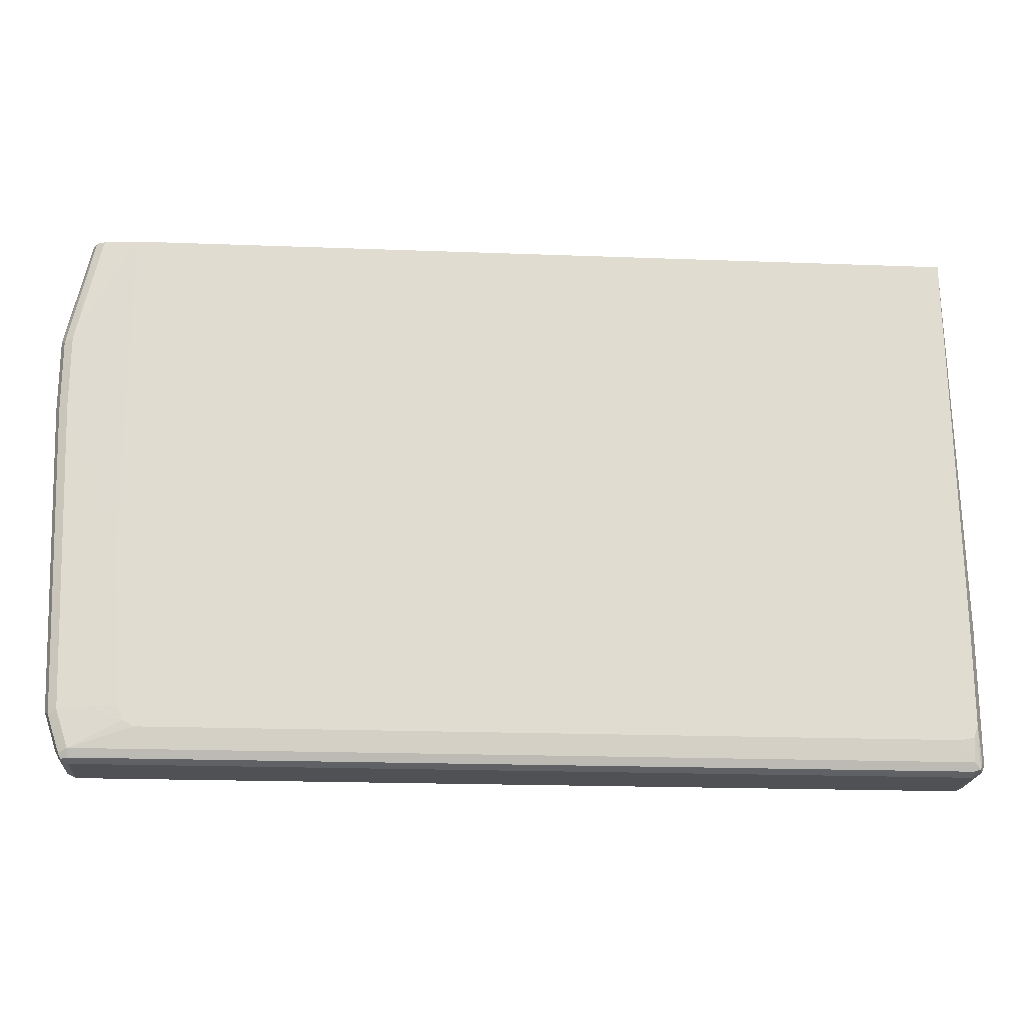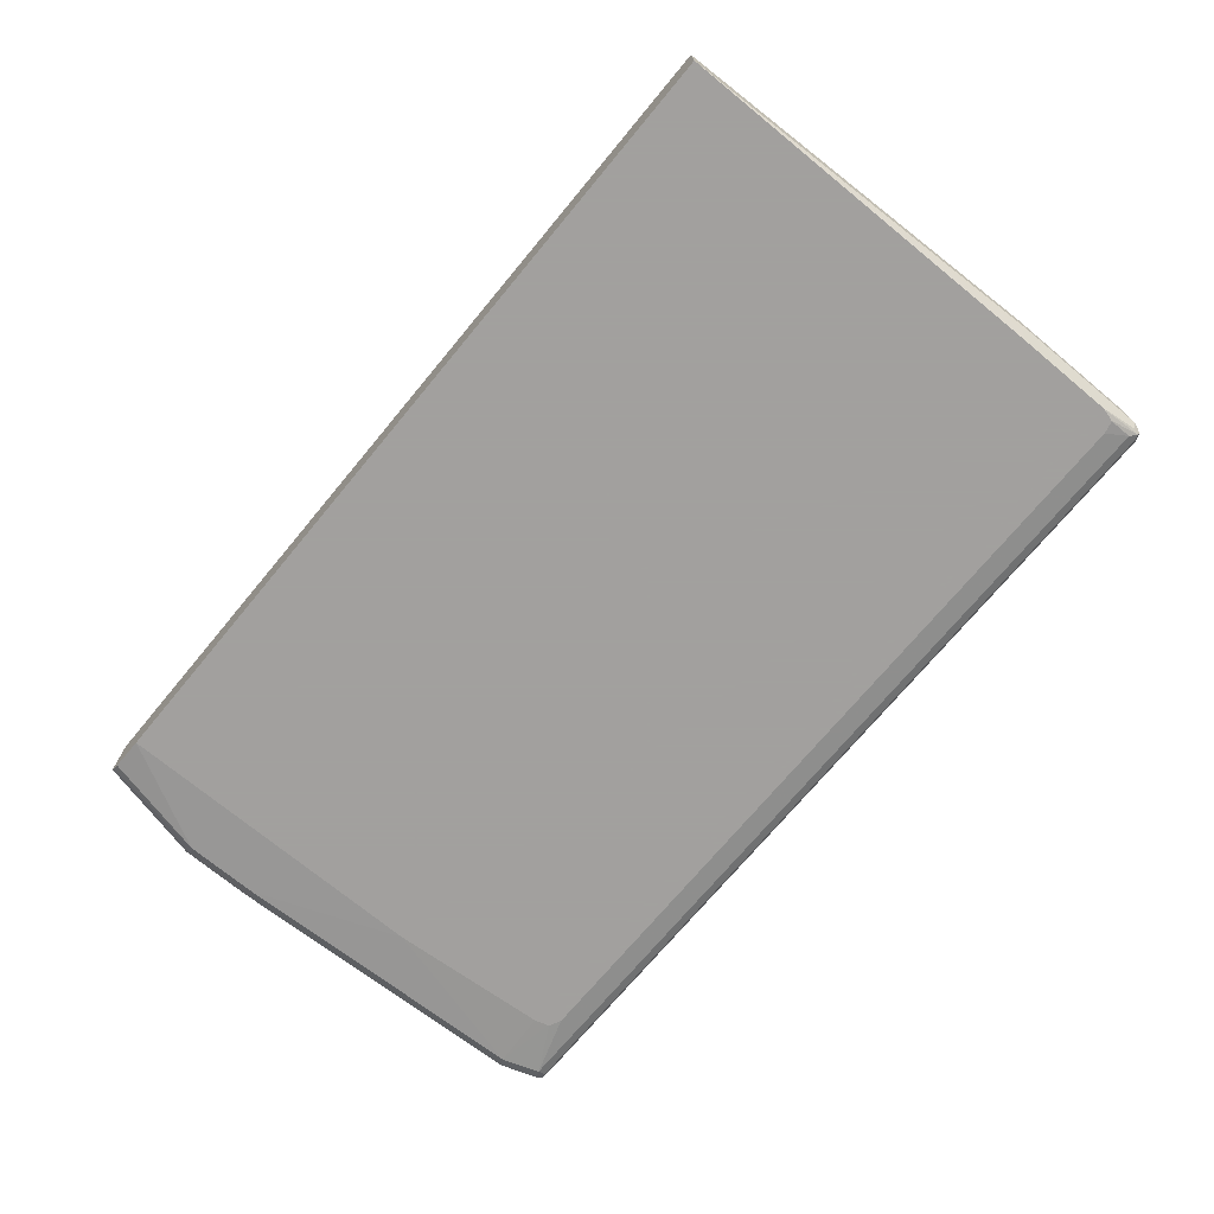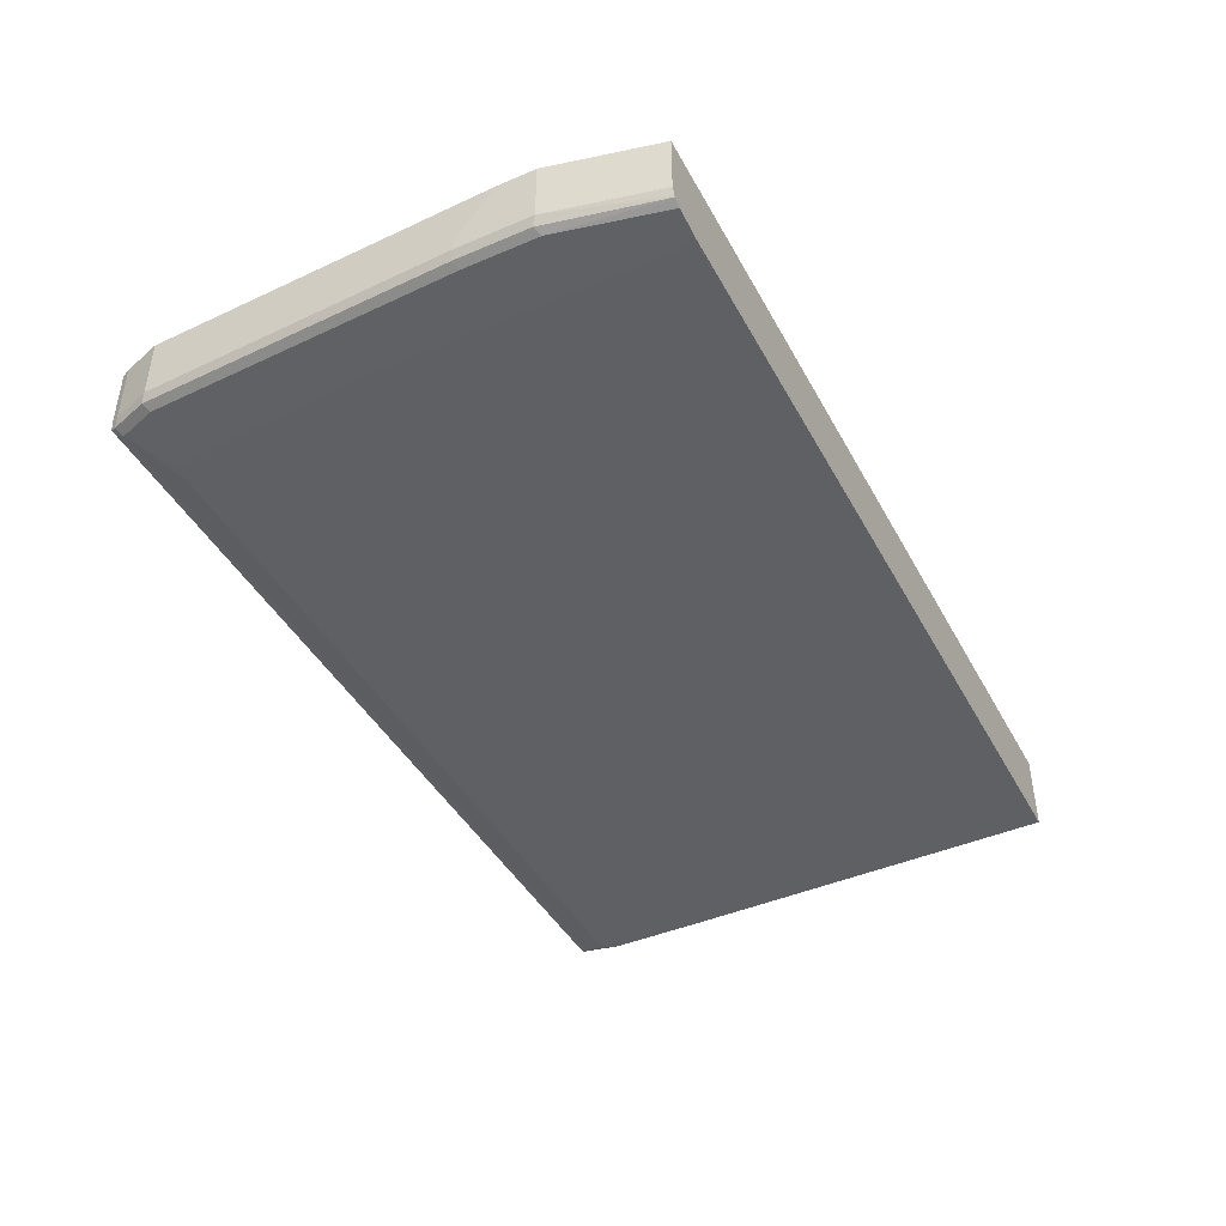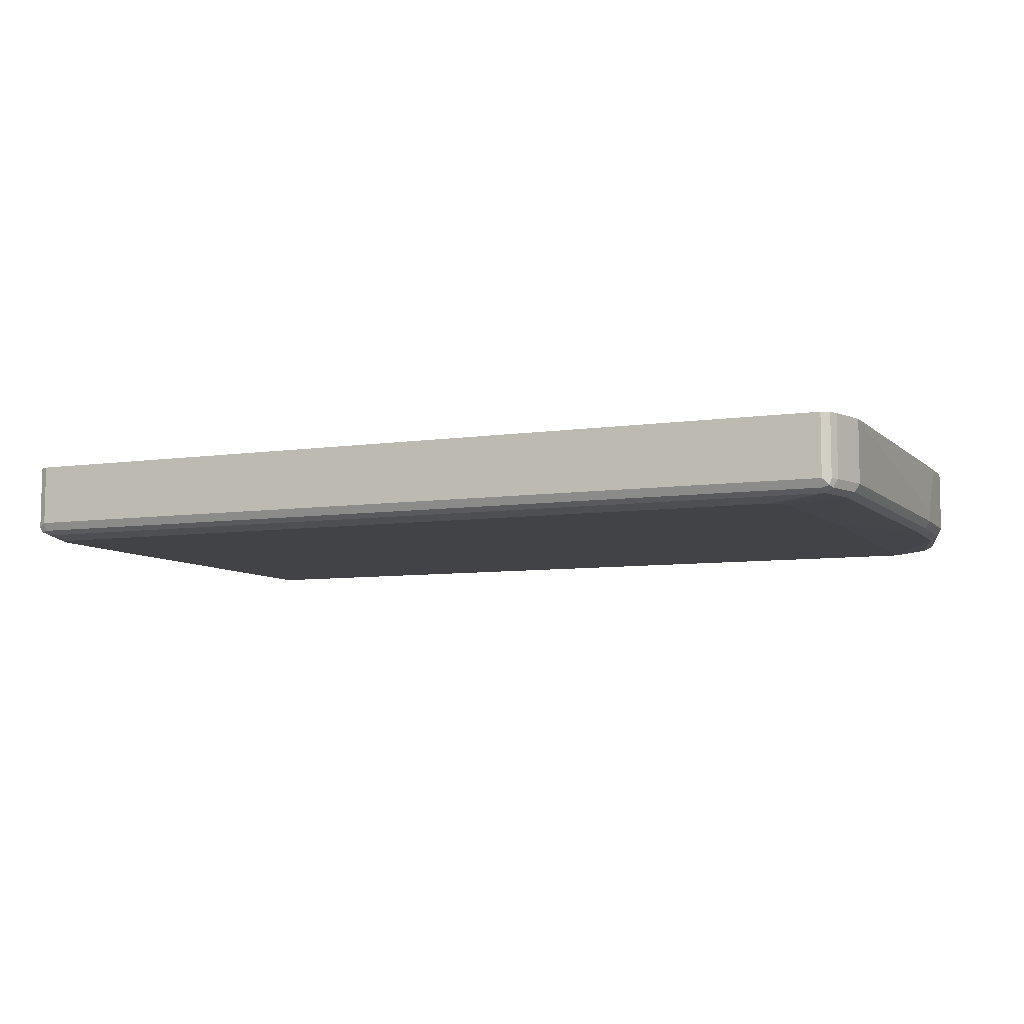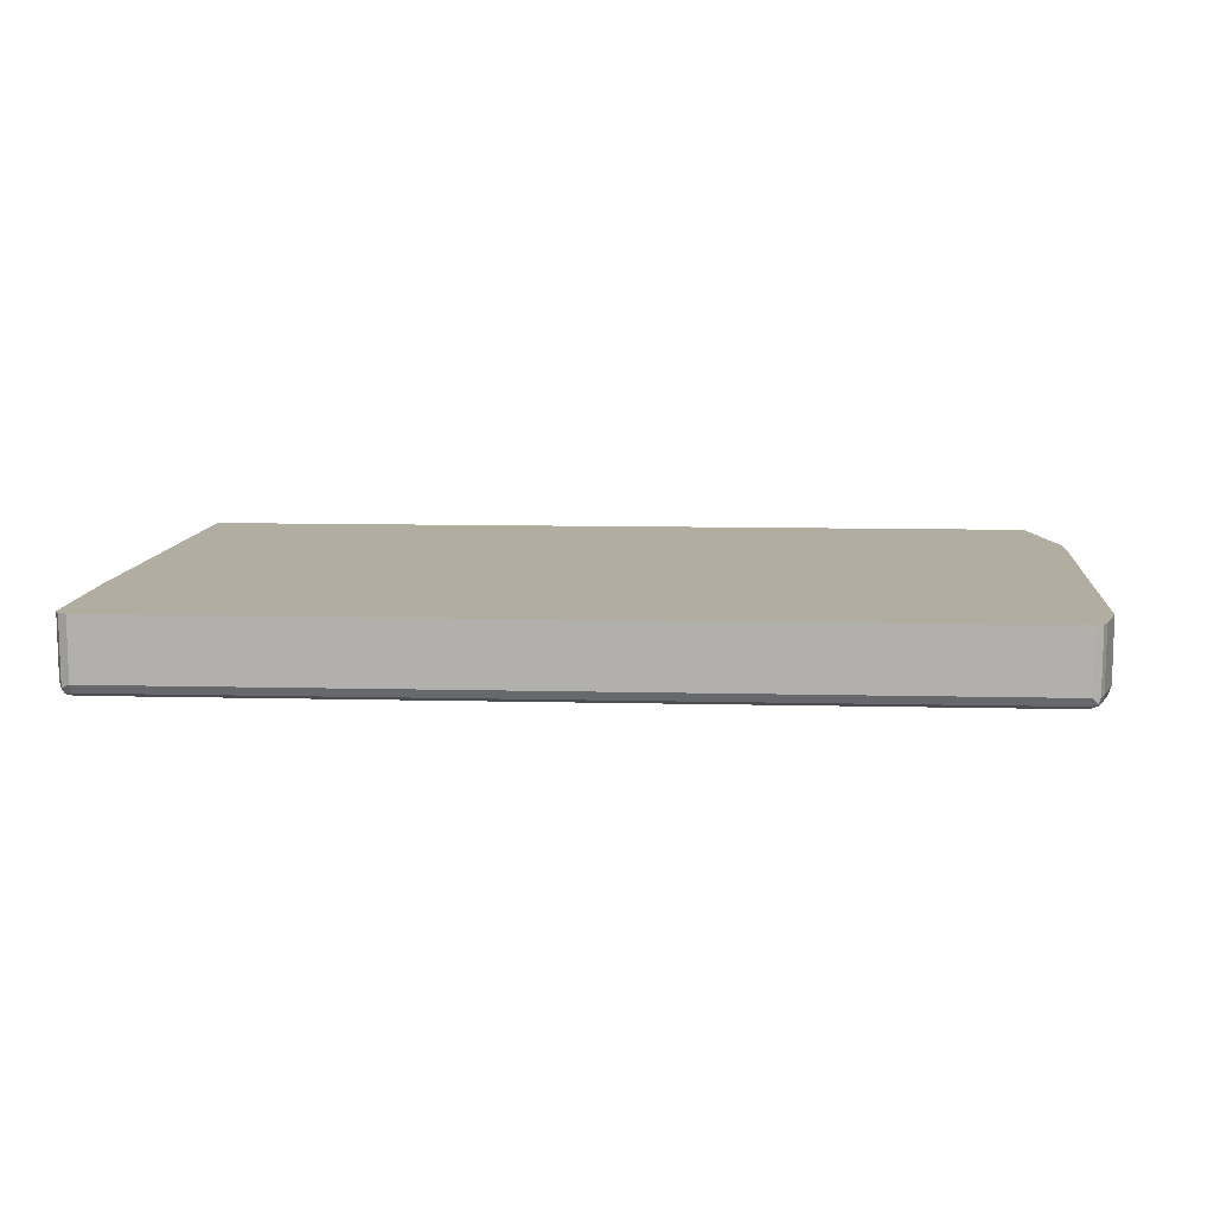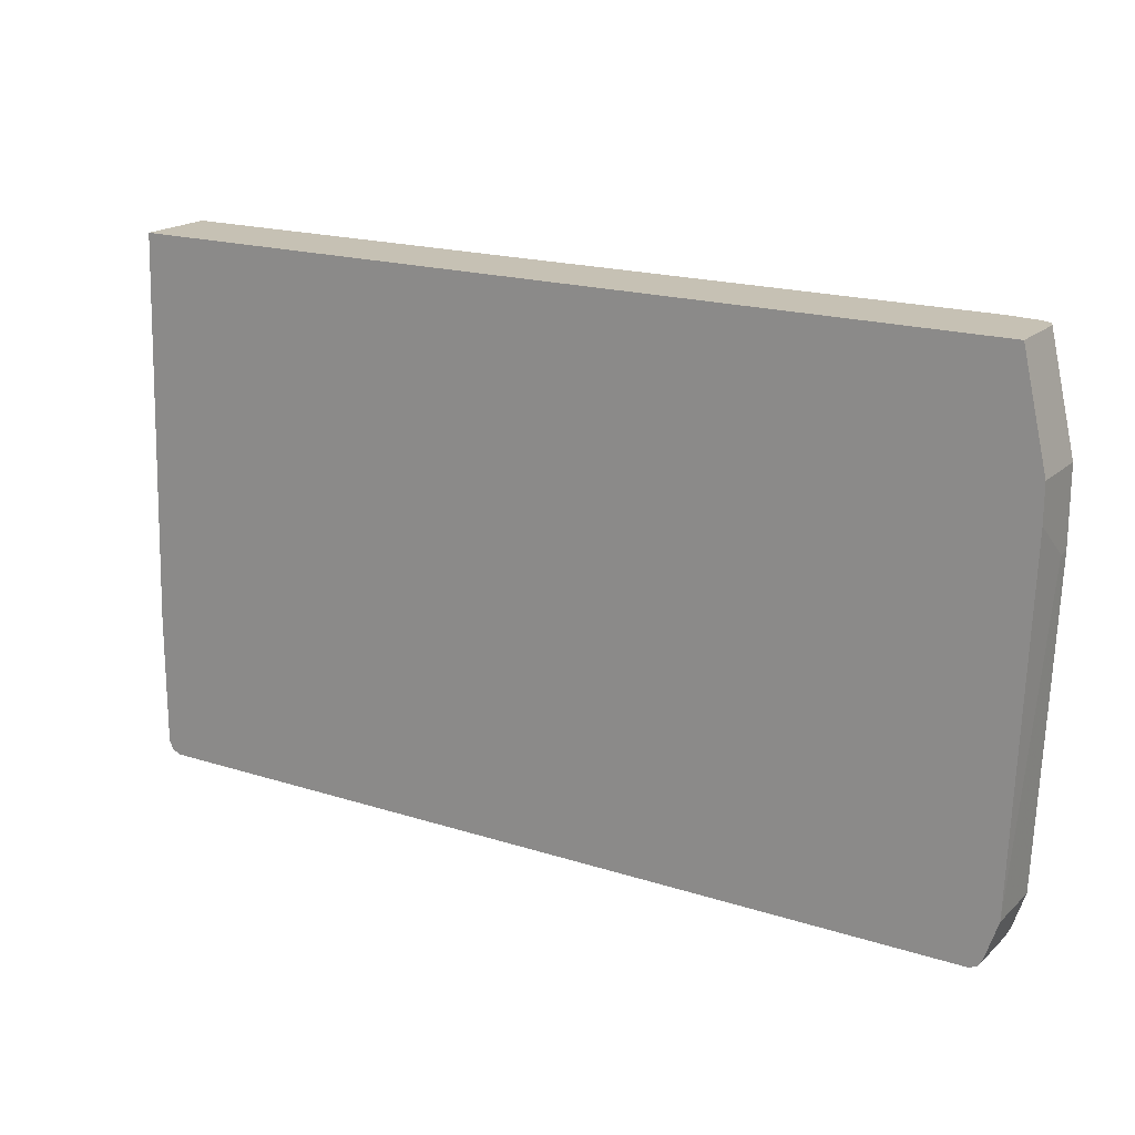
<metadata>
{"format":"obj","ext":"obj","renderer":"f3d","projection":"perspective","resolution":1024,"background":"white","views":[{"elev":-19.9,"azim":-4.0,"up":"+Z"},{"elev":-71.9,"azim":50.3,"up":"+Y"},{"elev":-43.2,"azim":-63.2,"up":"+Y"},{"elev":-7.5,"azim":-157.4,"up":"+Y"},{"elev":10.5,"azim":-176.6,"up":"+Y"},{"elev":18.6,"azim":-148.5,"up":"+Z"}]}
</metadata>
<code>
v 0.5728 -0.06557 -0.753
v 0.5837 -0.06557 -0.7475
v 0.5728 -0.1473 -0.753
v -0.5566 -0.06557 -0.753
v 0.5893 -0.06557 -0.7366
v 0.5837 -0.1528 -0.7475
v 0.581 -0.1596 -0.7448
v 0.5728 -0.1582 -0.7475
v -0.5728 -0.1473 -0.753
v -0.5728 -0.08185 -0.753
v -0.5729 -0.06557 -0.7529
v 0.5893 -0.1473 -0.7366
v 0.5893 -0.06557 -0.5728
v 0.5837 -0.1582 -0.7366
v 0.5783 -0.1692 -0.6875
v 0.5779 -0.1692 -0.6888
v 0.5734 -0.1692 -0.7047
v 0.5728 -0.1637 -0.7366
v -0.3847 -0.1596 -0.7448
v -0.5728 -0.1582 -0.7475
v -0.581 -0.1555 -0.7489
v -0.5837 -0.1473 -0.7475
v -0.5837 -0.06557 -0.7475
v 0.5893 -0.1473 -0.5565
v 0.5892 -0.06557 -0.5564
v 0.5893 -0.08185 -0.5565
v 0.5783 -0.1692 -0.5564
v 0.5728 -0.1692 -0.7055
v 0.5564 -0.1692 -0.7093
v -0.5728 -0.1637 -0.7366
v -0.5837 -0.1582 -0.7421
v -0.5892 -0.1473 -0.7366
v -0.5892 -0.06557 -0.7366
v 0.5851 -0.1555 -0.5484
v 0.5728 -0.1692 -0.0371
v 0.5728 -0.06557 -0.0371
v -0.4911 -0.1692 -0.7093
v -0.5068 -0.1692 -0.7014
v -0.5074 -0.1692 -0.7001
v -0.5892 -0.1637 -0.6875
v -0.6001 -0.1582 -0.6929
v -0.6056 -0.1473 -0.6875
v -0.6056 -0.06557 -0.6875
v -0.5292 -0.1692 -0.0371
v -0.5892 -0.06557 -0.0371
v -0.5128 -0.1692 -0.6821
v -0.5292 -0.1692 -0.4693
v -0.6056 -0.1637 -0.2783
v -0.6165 -0.1582 -0.2838
v -0.622 -0.1473 -0.2783
v -0.622 -0.1309 -0.2783
v -0.622 -0.06557 -0.2292
v -0.5728 -0.1637 -0.0371
v -0.6056 -0.1637 -0.1801
v -0.622 -0.06557 -0.1801
v -0.5892 -0.1473 -0.0371
v -0.6165 -0.1582 -0.1855
v -0.622 -0.1473 -0.1801
v -0.5816 -0.1593 -0.0371
v -0.5837 -0.1582 -0.0371
v -0.5849 -0.156 -0.0371
f 35 56 61
f 30 38 39
f 35 45 56
f 35 61 60
f 32 43 33
f 32 42 43
f 31 42 32
f 31 41 42
f 30 41 31
f 30 40 41
f 30 39 40
f 35 36 45
f 20 30 31
f 27 34 35
f 25 36 26
f 24 35 34
f 24 36 35
f 24 26 36
f 24 34 27
f 22 33 23
f 22 32 33
f 22 31 32
f 21 31 22
f 35 60 59
f 19 30 20
f 30 37 38
f 35 59 53
f 45 58 56
f 39 46 40
f 18 37 30
f 58 60 61
f 57 60 58
f 56 58 61
f 54 60 57
f 54 59 60
f 53 59 54
f 50 52 51
f 50 55 52
f 50 58 55
f 49 58 50
f 49 57 58
f 48 57 49
f 48 54 57
f 45 55 58
f 44 48 47
f 44 54 48
f 44 53 54
f 43 51 52
f 42 51 43
f 42 50 51
f 41 50 42
f 41 49 50
f 40 46 47
f 40 49 41
f 40 48 49
f 40 47 48
f 35 53 44
f 18 29 37
f 20 31 21
f 17 28 18
f 5 26 24
f 5 13 26
f 4 10 11
f 3 20 9
f 3 8 20
f 3 7 8
f 3 6 7
f 2 12 6
f 2 5 12
f 1 5 2
f 1 13 5
f 1 25 13
f 5 24 12
f 1 36 25
f 1 55 45
f 1 52 55
f 1 33 43
f 1 23 33
f 1 11 23
f 1 4 11
f 1 10 4
f 1 9 10
f 1 3 9
f 1 6 3
f 1 2 6
f 18 28 29
f 1 45 36
f 6 12 7
f 1 43 52
f 7 14 15
f 15 17 16
f 7 12 14
f 15 28 17
f 15 29 28
f 15 37 29
f 15 38 37
f 15 46 39
f 15 47 46
f 15 44 47
f 15 35 44
f 15 27 35
f 13 25 26
f 12 15 14
f 15 39 38
f 12 24 27
f 7 16 17
f 12 27 15
f 7 17 18
f 7 18 30
f 7 15 16
f 7 19 20
f 7 30 19
f 9 20 21
f 9 21 22
f 9 22 23
f 9 23 10
f 10 23 11
f 7 20 8

</code>
